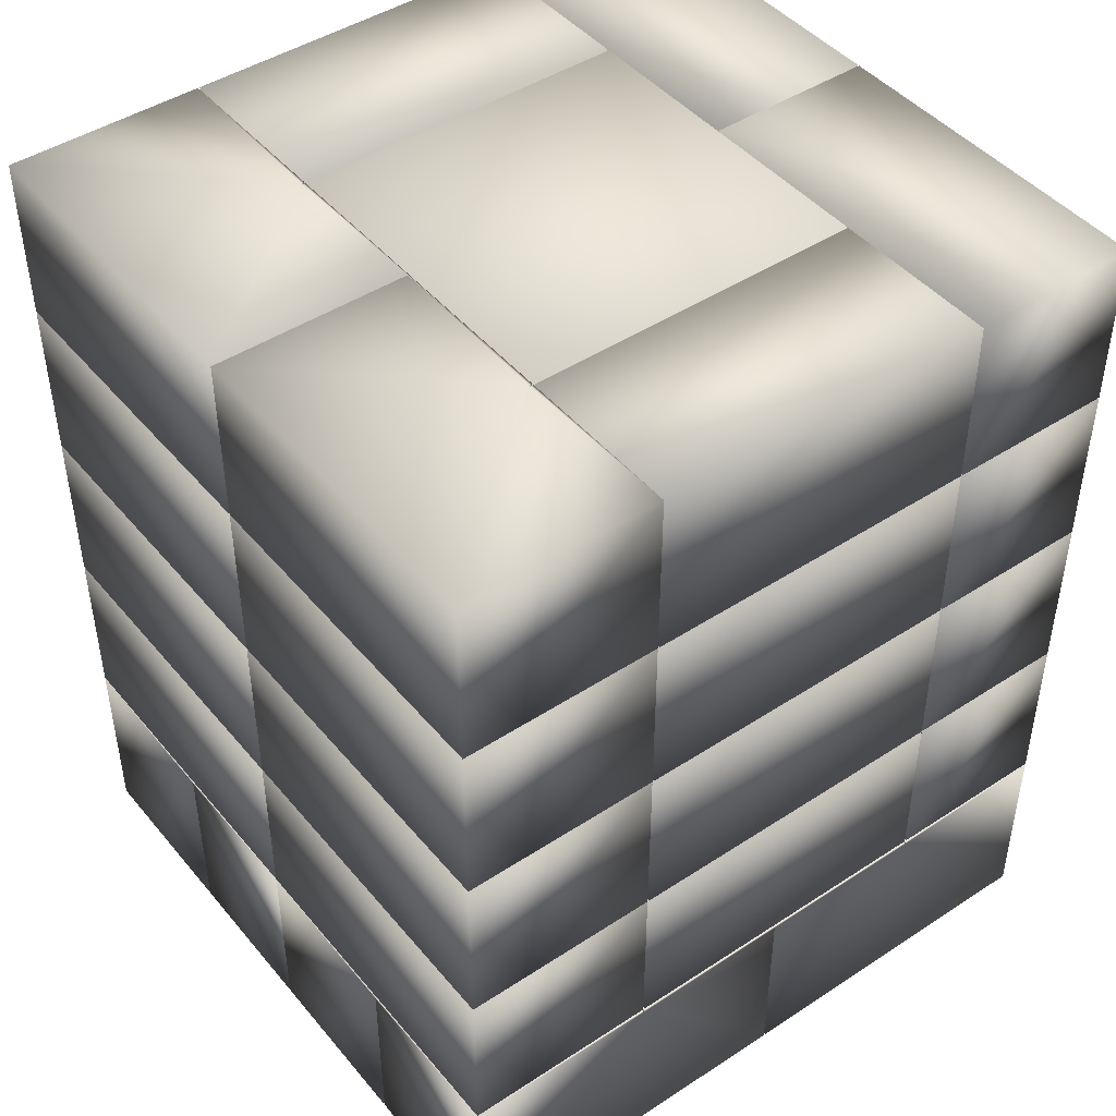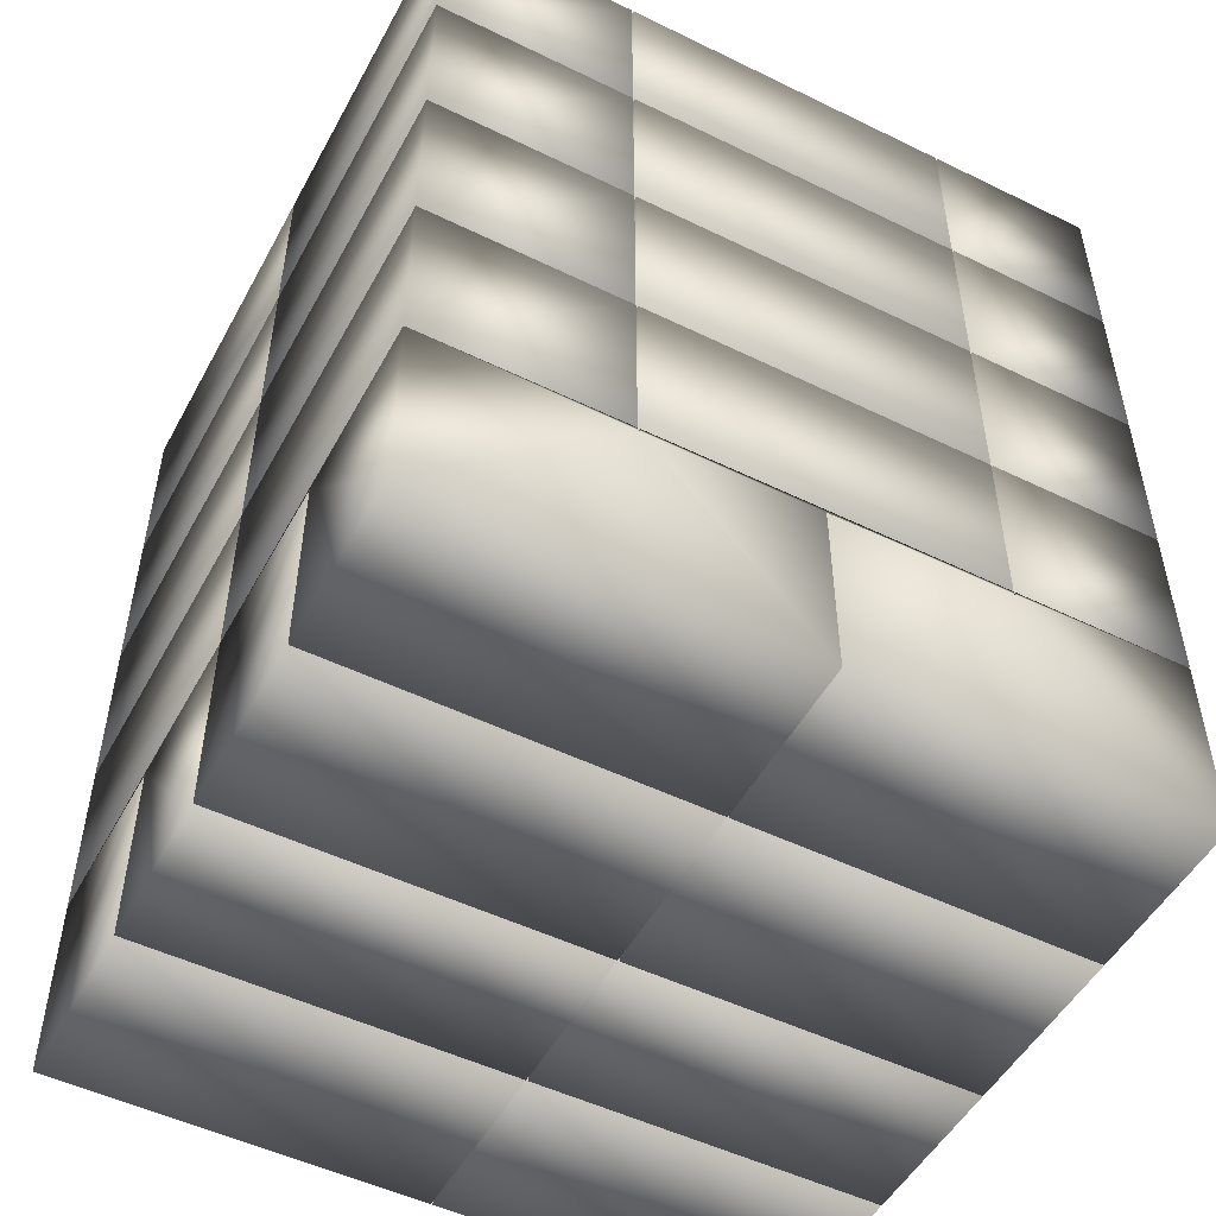
<metadata>
{"format":"obj","ext":"obj","renderer":"f3d","projection":"perspective","resolution":1024,"background":"white","views":[{"elev":45.3,"azim":142.9,"up":"+Y"},{"elev":-50.9,"azim":152.0,"up":"+Y"}]}
</metadata>
<code>
v -52 -36.3 0.3
v -52 -36.8 -25.4
v -52 -64.1 0.3
v -52 -36.8 -25.7
v -52 -36.3 -50.5
v -52 -64.1 -50.5
v -52 -64.1 -25.7
v -52 -64.1 -25.4
v -52 64.1 0.6
v -52 39.3 50.5
v -52 64.1 50.5
v -52 39.3 0.6
v -52 64.1 -50.5
v -52 39.3 0.3
v -52 64.1 0.3
v -52 39.3 -50.5
v -52 -36.3 50.5
v -52 -36.8 24.2
v -52 -64.1 50.5
v -52 -36.8 23.9
v -52 -36.3 0.6
v -52 -64.1 0.6
v -52 -64.1 23.9
v -52 -64.1 24.2
v -52 39 -50.5
v -52 14.2 0.3
v -52 39 0.3
v -52 14.2 -50.5
v -52 39 0.6
v -52 14.2 50.5
v -52 39 50.5
v -52 14.2 0.6
v -52 13.9 -50.5
v -52 -10.9 0.3
v -52 13.9 0.3
v -52 -10.9 -50.5
v -52 13.9 0.6
v -52 -10.9 50.5
v -52 13.9 50.5
v -52 -10.9 0.6
v -52 -11.2 -50.5
v -52 -36 0.3
v -52 -11.2 0.3
v -52 -36 -50.5
v -52 -11.2 0.6
v -52 -36 50.5
v -52 -11.2 50.5
v -52 -36 0.6
v -1.7 -64.1 -50.5
v -1.7 -64.1 -25.7
v -1.4 -64.1 -25.7
v 52 -64.1 -50.5
v 52 -64.1 -25.7
v -1.4 -64.1 -50.5
v -1.4 -64.1 50.5
v 52 -64.1 24.2
v 52 -64.1 50.5
v -1.4 -64.1 24.2
v -1.7 -64.1 24.2
v -1.7 -64.1 50.5
v -1.7 -64.1 -25.4
v -1.7 -64.1 0.3
v -1.7 -64.1 0.6
v -1.7 -64.1 23.9
v -1.4 -64.1 0.3
v 52 -64.1 -25.4
v 52 -64.1 0.3
v -1.4 -64.1 -25.4
v -1.4 -64.1 23.9
v 52 -64.1 0.6
v 52 -64.1 23.9
v -1.4 -64.1 0.6
v 52 -36.8 -25.7
v 52 -36.8 -25.4
v 52 -36.3 0.3
v 52 -36.3 -50.5
v 52 -36.8 23.9
v 52 -36.8 24.2
v 52 -36.3 50.5
v 52 -36.3 0.6
v 52 39.3 -50.5
v 52 64.1 0.3
v 52 39.3 0.3
v 52 64.1 -50.5
v 52 39.3 0.6
v 52 64.1 50.5
v 52 39.3 50.5
v 52 64.1 0.6
v 52 14.2 -50.5
v 52 39 0.3
v 52 14.2 0.3
v 52 39 -50.5
v 52 14.2 0.6
v 52 39 50.5
v 52 14.2 50.5
v 52 39 0.6
v 52 -10.9 -50.5
v 52 13.9 0.3
v 52 -10.9 0.3
v 52 13.9 -50.5
v 52 -10.9 0.6
v 52 13.9 50.5
v 52 -10.9 50.5
v 52 13.9 0.6
v 52 -36 -50.5
v 52 -11.2 0.3
v 52 -36 0.3
v 52 -11.2 -50.5
v 52 -36 0.6
v 52 -11.2 50.5
v 52 -36 50.5
v 52 -11.2 0.6
v -26.9 -36.8 50.5
v -1.7 -36.8 50.5
v -27.2 -36.8 50.5
v -27.2 -36.3 50.5
v 23.1 -36.8 50.5
v 23.1 -36.3 50.5
v 22.8 -36.8 50.5
v -1.4 -36.8 50.5
v 22.8 -36.3 50.5
v -26.9 -36.3 50.5
v -27.2 64.1 50.5
v -27.2 39.3 50.5
v 23.1 39.3 50.5
v 23.1 64.1 50.5
v -27.2 39 50.5
v -27.2 14.2 50.5
v 23.1 14.2 50.5
v 23.1 39 50.5
v -27.2 13.9 50.5
v -27.2 -10.9 50.5
v 23.1 -10.9 50.5
v 23.1 13.9 50.5
v -27.2 -11.2 50.5
v -27.2 -36 50.5
v 23.1 -36 50.5
v 23.1 -11.2 50.5
v 22.8 64.1 50.5
v -26.9 39.3 50.5
v 22.8 39.3 50.5
v -26.9 64.1 50.5
v 22.8 39 50.5
v -26.9 14.2 50.5
v 22.8 14.2 50.5
v -26.9 39 50.5
v 22.8 13.9 50.5
v -26.9 -10.9 50.5
v 22.8 -10.9 50.5
v -26.9 13.9 50.5
v 22.8 -11.2 50.5
v -26.9 -36 50.5
v 22.8 -36 50.5
v -26.9 -11.2 50.5
v -27.2 64.1 0.6
v -27.2 64.1 0.3
v -27.2 64.1 -50.5
v 23.6 64.1 -25.4
v 23.6 64.1 -25.7
v 23.1 64.1 -50.5
v 23.1 64.1 -25.7
v 23.3 64.1 0.3
v 23.1 64.1 -25.4
v 23.3 64.1 0.6
v 23.6 64.1 24.2
v 23.6 64.1 23.9
v 23.1 64.1 23.9
v 23.1 64.1 24.2
v -26.9 64.1 -50.5
v 22.8 64.1 -25.7
v 22.8 64.1 -50.5
v -26.9 64.1 -25.7
v -26.9 64.1 24.2
v 22.8 64.1 24.2
v -26.9 64.1 -25.4
v 22.8 64.1 23.9
v 22.8 64.1 -25.4
v -26.9 64.1 23.9
v 22.8 -36.8 -50.5
v -1.4 -36.8 -50.5
v 23.1 -36.8 -50.5
v 23.1 -36.3 -50.5
v -27.2 -36.8 -50.5
v -27.2 -36.3 -50.5
v -26.9 -36.8 -50.5
v -1.7 -36.8 -50.5
v -26.9 -36.3 -50.5
v 22.8 -36.3 -50.5
v -27.2 39.3 -50.5
v 23.1 39.3 -50.5
v -27.2 14.2 -50.5
v -27.2 39 -50.5
v 23.1 39 -50.5
v 23.1 14.2 -50.5
v -27.2 -10.9 -50.5
v -27.2 13.9 -50.5
v 23.1 13.9 -50.5
v 23.1 -10.9 -50.5
v -27.2 -36 -50.5
v -27.2 -11.2 -50.5
v 23.1 -11.2 -50.5
v 23.1 -36 -50.5
v 22.8 39.3 -50.5
v -26.9 39.3 -50.5
v -26.9 39 -50.5
v 22.8 14.2 -50.5
v -26.9 14.2 -50.5
v 22.8 39 -50.5
v -26.9 13.9 -50.5
v 22.8 -10.9 -50.5
v -26.9 -10.9 -50.5
v 22.8 13.9 -50.5
v -26.9 -11.2 -50.5
v 22.8 -36 -50.5
v -26.9 -36 -50.5
v 22.8 -11.2 -50.5
v -27.5 -38.4 -25.7
v -27.5 -38.4 -26
v -27.5 -36.8 -25.7
v -27.5 -36.8 -25.4
v -27.5 -38.4 0.3
v -27.5 -38.4 -25.4
v -27.5 -36.3 0.3
v -27.5 -36.3 -26
v -27.5 39.3 0.6
v -27.5 39.6 26
v -27.5 39.3 26
v -27.5 39.6 0.6
v -27.5 39.3 -26
v -27.5 39.6 0.3
v -27.5 39.3 0.3
v -27.5 39.6 -26
v -27.5 -38.4 23.9
v -27.5 -38.4 0.6
v -27.5 -36.8 23.9
v -27.5 -36.8 24.2
v -27.5 -38.4 26
v -27.5 -38.4 24.2
v -27.5 -36.3 26
v -27.5 -36.3 0.6
v -27.5 14.2 -26
v -27.5 39 0.3
v -27.5 14.2 0.3
v -27.5 39 -26
v -27.5 14.2 0.6
v -27.5 39 26
v -27.5 14.2 26
v -27.5 39 0.6
v -27.5 -10.9 -26
v -27.5 13.9 0.3
v -27.5 -10.9 0.3
v -27.5 13.9 -26
v -27.5 -10.9 0.6
v -27.5 13.9 26
v -27.5 -10.9 26
v -27.5 13.9 0.6
v -27.5 -36 -26
v -27.5 -11.2 0.3
v -27.5 -36 0.3
v -27.5 -11.2 -26
v -27.5 -36 0.6
v -27.5 -11.2 26
v -27.5 -36 26
v -27.5 -11.2 0.6
v -1.7 -38.4 -25.7
v -1.7 -38.4 -26
v -1.4 -38.4 -26
v 27.5 -38.4 -25.7
v 27.5 -38.4 -26
v -1.4 -38.4 -25.7
v -1.4 -38.4 24.2
v 27.5 -38.4 26
v 27.5 -38.4 24.2
v -1.4 -38.4 26
v -1.7 -38.4 26
v -1.7 -38.4 24.2
v -1.7 -38.4 0.3
v -1.7 -38.4 -25.4
v -1.4 -38.4 -25.4
v 27.5 -38.4 0.3
v 27.5 -38.4 -25.4
v -1.4 -38.4 0.3
v -1.7 -38.4 23.9
v -1.7 -38.4 0.6
v -1.4 -38.4 0.6
v 27.5 -38.4 23.9
v 27.5 -38.4 0.6
v -1.4 -38.4 23.9
v 27.5 -36.3 0.3
v 27.5 -36.8 -25.4
v 27.5 -36.3 -26
v 27.5 -36.8 -25.7
v 27.5 -36.3 26
v 27.5 -36.8 24.2
v 27.5 -36.8 23.9
v 27.5 -36.3 0.6
v 27.5 39.6 -26
v 27.5 39.3 0.3
v 27.5 39.6 0.3
v 27.5 39.3 -26
v 27.5 39.6 0.6
v 27.5 39.3 26
v 27.5 39.6 26
v 27.5 39.3 0.6
v 27.5 39 0.6
v 27.5 14.2 26
v 27.5 39 26
v 27.5 14.2 0.6
v 27.5 39 -26
v 27.5 14.2 0.3
v 27.5 39 0.3
v 27.5 14.2 -26
v 27.5 13.9 -26
v 27.5 -10.9 0.3
v 27.5 13.9 0.3
v 27.5 -10.9 -26
v 27.5 13.9 0.6
v 27.5 -10.9 26
v 27.5 13.9 26
v 27.5 -10.9 0.6
v 27.5 -11.2 -26
v 27.5 -36 0.3
v 27.5 -11.2 0.3
v 27.5 -36 -26
v 27.5 -11.2 0.6
v 27.5 -36 26
v 27.5 -11.2 26
v 27.5 -36 0.6
v 22.8 -36.8 26
v -1.4 -36.8 26
v 23.1 -36.8 26
v 23.1 -36.3 26
v -26.9 -36.8 26
v -27.2 -36.8 26
v -27.2 -36.3 26
v -1.7 -36.8 26
v -26.9 -36.3 26
v 22.8 -36.3 26
v -27.2 39.3 26
v -27.2 39.6 26
v 23.1 39.6 26
v 23.1 39.3 26
v -27.2 14.2 26
v -27.2 39 26
v 23.1 39 26
v 23.1 14.2 26
v -27.2 -10.9 26
v -27.2 13.9 26
v 23.1 13.9 26
v 23.1 -10.9 26
v -27.2 -36 26
v -27.2 -11.2 26
v 23.1 -11.2 26
v 23.1 -36 26
v -26.9 39.6 26
v 22.8 39.3 26
v -26.9 39.3 26
v 22.8 39.6 26
v -26.9 39 26
v 22.8 14.2 26
v -26.9 14.2 26
v 22.8 39 26
v -26.9 13.9 26
v 22.8 -10.9 26
v -26.9 -10.9 26
v 22.8 13.9 26
v -26.9 -11.2 26
v 22.8 -36 26
v -26.9 -36 26
v 22.8 -11.2 26
v -27.2 39.6 0.6
v -27.2 39.6 -26
v -27.2 39.6 0.3
v 23.6 39.6 23.9
v 23.6 39.6 24.2
v 23.1 39.6 24.2
v 23.3 39.6 0.6
v 23.1 39.6 23.9
v 23.3 39.6 0.3
v 23.6 39.6 -25.4
v 23.1 39.6 -25.4
v 23.6 39.6 -25.7
v 23.1 39.6 -26
v 23.1 39.6 -25.7
v -26.9 39.6 -25.7
v 22.8 39.6 -26
v 22.8 39.6 -25.7
v -26.9 39.6 -26
v 22.8 39.6 24.2
v -26.9 39.6 24.2
v -26.9 39.6 23.9
v 22.8 39.6 -25.4
v 22.8 39.6 23.9
v -26.9 39.6 -25.4
v -26.9 -36.8 -26
v -1.7 -36.8 -26
v -27.2 -36.8 -26
v -27.2 -36.3 -26
v 22.8 -36.8 -26
v 23.1 -36.8 -26
v 23.1 -36.3 -26
v -1.4 -36.8 -26
v 22.8 -36.3 -26
v -26.9 -36.3 -26
v -27.2 39.3 -26
v 23.1 39.3 -26
v -27.2 39 -26
v -27.2 14.2 -26
v 23.1 14.2 -26
v 23.1 39 -26
v -27.2 13.9 -26
v -27.2 -10.9 -26
v 23.1 -10.9 -26
v 23.1 13.9 -26
v -27.2 -11.2 -26
v -27.2 -36 -26
v 23.1 -36 -26
v 23.1 -11.2 -26
v -26.9 39.3 -26
v 22.8 39.3 -26
v 22.8 39 -26
v -26.9 14.2 -26
v 22.8 14.2 -26
v -26.9 39 -26
v 22.8 13.9 -26
v -26.9 -10.9 -26
v 22.8 -10.9 -26
v -26.9 13.9 -26
v 22.8 -11.2 -26
v -26.9 -36 -26
v 22.8 -36 -26
v -26.9 -11.2 -26
g mmGroup0
f 1 2 3
f 1 4 2
f 5 4 1
f 6 4 5
f 4 6 7
f 3 2 8
f 9 10 11
f 10 9 12
f 13 14 15
f 14 13 16
f 17 18 19
f 17 20 18
f 21 20 17
f 22 20 21
f 20 22 23
f 19 18 24
f 25 26 27
f 26 25 28
f 29 30 31
f 30 29 32
f 33 34 35
f 34 33 36
f 37 38 39
f 38 37 40
f 41 42 43
f 42 41 44
f 45 46 47
f 46 45 48
f 7 49 50
f 49 7 6
f 51 52 53
f 52 51 54
f 55 56 57
f 56 55 58
f 19 59 60
f 59 19 24
f 3 61 62
f 61 3 8
f 23 63 64
f 63 23 22
f 65 66 67
f 66 65 68
f 69 70 71
f 70 69 72
f 53 52 73
f 74 67 66
f 67 74 75
f 73 75 74
f 73 76 75
f 76 73 52
f 71 70 77
f 78 57 56
f 57 78 79
f 77 79 78
f 77 80 79
f 80 77 70
f 81 82 83
f 82 81 84
f 85 86 87
f 86 85 88
f 89 90 91
f 90 89 92
f 93 94 95
f 94 93 96
f 97 98 99
f 98 97 100
f 101 102 103
f 102 101 104
f 105 106 107
f 106 105 108
f 109 110 111
f 110 109 112
f 113 60 114
f 60 113 19
f 115 19 113
f 17 115 116
f 115 17 19
f 57 117 55
f 79 117 57
f 117 79 118
f 119 55 117
f 119 120 55
f 121 120 119
f 120 121 114
f 122 114 121
f 114 122 113
f 123 10 124
f 10 123 11
f 86 125 87
f 125 86 126
f 127 30 128
f 30 127 31
f 94 129 95
f 129 94 130
f 131 38 132
f 38 131 39
f 102 133 103
f 133 102 134
f 135 46 136
f 46 135 47
f 110 137 111
f 137 110 138
f 139 140 141
f 140 139 142
f 143 144 145
f 144 143 146
f 147 148 149
f 148 147 150
f 151 152 153
f 152 151 154
f 9 123 155
f 123 9 11
f 13 156 157
f 156 13 15
f 158 84 159
f 160 159 84
f 159 160 161
f 84 158 82
f 158 162 82
f 162 163 164
f 163 162 158
f 165 88 166
f 164 166 88
f 164 167 166
f 167 164 163
f 88 165 86
f 126 165 168
f 165 126 86
f 169 170 171
f 170 169 172
f 173 139 174
f 139 173 142
f 175 176 177
f 176 175 178
f 179 54 180
f 181 54 179
f 54 181 52
f 76 181 182
f 181 76 52
f 6 183 49
f 5 183 6
f 183 5 184
f 185 49 183
f 185 186 49
f 187 186 185
f 186 187 180
f 188 180 187
f 180 188 179
f 13 189 16
f 189 13 157
f 160 81 190
f 81 160 84
f 25 191 28
f 191 25 192
f 193 89 194
f 89 193 92
f 33 195 36
f 195 33 196
f 197 97 198
f 97 197 100
f 41 199 44
f 199 41 200
f 201 105 202
f 105 201 108
f 169 203 204
f 203 169 171
f 205 206 207
f 206 205 208
f 209 210 211
f 210 209 212
f 213 214 215
f 214 213 216
f 217 218 219
f 220 221 222
f 221 220 223
f 224 220 219
f 220 224 223
f 224 219 218
f 225 226 227
f 226 225 228
f 229 230 231
f 230 229 232
f 233 234 235
f 236 237 238
f 237 236 239
f 235 239 236
f 240 235 234
f 235 240 239
f 241 242 243
f 242 241 244
f 245 246 247
f 246 245 248
f 249 250 251
f 250 249 252
f 253 254 255
f 254 253 256
f 257 258 259
f 258 257 260
f 261 262 263
f 262 261 264
f 218 265 266
f 265 218 217
f 267 268 269
f 268 267 270
f 271 272 273
f 272 271 274
f 238 275 276
f 275 238 237
f 222 277 278
f 277 222 221
f 279 280 281
f 280 279 282
f 234 283 284
f 283 234 233
f 285 286 287
f 286 285 288
f 289 290 280
f 291 290 289
f 290 291 292
f 269 292 291
f 292 269 268
f 280 290 281
f 293 294 272
f 293 295 294
f 296 295 293
f 287 295 296
f 295 287 286
f 272 294 273
f 297 298 299
f 298 297 300
f 301 302 303
f 302 301 304
f 305 306 307
f 306 305 308
f 309 310 311
f 310 309 312
f 313 314 315
f 314 313 316
f 317 318 319
f 318 317 320
f 321 322 323
f 322 321 324
f 325 326 327
f 326 325 328
f 329 274 330
f 274 329 272
f 331 272 329
f 293 331 332
f 331 293 272
f 333 237 334
f 239 334 237
f 334 239 335
f 237 333 275
f 333 336 275
f 337 336 333
f 336 337 330
f 338 330 337
f 330 338 329
f 226 339 227
f 339 226 340
f 341 302 342
f 302 341 303
f 246 343 247
f 343 246 344
f 345 306 346
f 306 345 307
f 254 347 255
f 347 254 348
f 349 318 350
f 318 349 319
f 262 351 263
f 351 262 352
f 353 326 354
f 326 353 327
f 355 356 357
f 356 355 358
f 359 360 361
f 360 359 362
f 363 364 365
f 364 363 366
f 367 368 369
f 368 367 370
f 226 371 340
f 371 226 228
f 230 372 373
f 372 230 232
f 374 303 375
f 341 375 303
f 375 341 376
f 303 374 301
f 374 377 301
f 377 378 379
f 378 377 374
f 299 380 297
f 379 380 299
f 379 381 380
f 381 379 378
f 382 297 380
f 383 382 384
f 382 383 297
f 385 386 387
f 386 385 388
f 355 389 358
f 389 355 390
f 391 392 393
f 392 391 394
f 395 266 396
f 266 395 218
f 397 218 395
f 224 397 398
f 397 224 218
f 399 269 400
f 291 400 269
f 400 291 401
f 269 399 267
f 399 402 267
f 403 402 399
f 402 403 396
f 404 396 403
f 396 404 395
f 372 229 405
f 229 372 232
f 297 406 300
f 406 297 383
f 407 241 408
f 241 407 244
f 309 409 312
f 409 309 410
f 411 249 412
f 249 411 252
f 313 413 316
f 413 313 414
f 415 257 416
f 257 415 260
f 321 417 324
f 417 321 418
f 386 419 420
f 419 386 388
f 421 422 423
f 422 421 424
f 425 426 427
f 426 425 428
f 429 430 431
f 430 429 432
f 192 244 407
f 25 244 192
f 27 244 25
f 244 27 242
f 248 29 246
f 246 127 344
f 31 246 29
f 246 31 127
f 92 309 90
f 193 309 92
f 309 193 410
f 90 309 311
f 307 96 305
f 96 307 94
f 130 307 345
f 307 130 94
f 205 421 208
f 421 205 424
f 359 143 362
f 143 359 146
f 231 14 229
f 229 189 405
f 16 229 14
f 229 16 189
f 124 227 339
f 10 227 124
f 12 227 10
f 227 12 225
f 300 83 298
f 83 300 81
f 190 300 406
f 300 190 81
f 87 302 85
f 125 302 87
f 302 125 342
f 85 302 304
f 419 203 420
f 203 419 204
f 140 356 141
f 356 140 357
f 196 252 411
f 33 252 196
f 35 252 33
f 252 35 250
f 256 37 254
f 254 131 348
f 39 254 37
f 254 39 131
f 100 313 98
f 197 313 100
f 313 197 414
f 98 313 315
f 319 104 317
f 104 319 102
f 134 319 349
f 319 134 102
f 209 425 212
f 425 209 428
f 363 147 366
f 147 363 150
f 243 26 241
f 241 191 408
f 28 241 26
f 241 28 191
f 128 247 343
f 30 247 128
f 32 247 30
f 247 32 245
f 312 91 310
f 91 312 89
f 194 312 409
f 312 194 89
f 95 306 93
f 129 306 95
f 306 129 346
f 93 306 308
f 422 206 423
f 206 422 207
f 144 360 145
f 360 144 361
f 200 260 415
f 41 260 200
f 43 260 41
f 260 43 258
f 264 45 262
f 262 135 352
f 47 262 45
f 262 47 135
f 108 321 106
f 201 321 108
f 321 201 418
f 106 321 323
f 327 112 325
f 112 327 110
f 138 327 353
f 327 138 110
f 213 429 216
f 429 213 432
f 367 151 370
f 151 367 154
f 251 34 249
f 249 195 412
f 36 249 34
f 249 36 195
f 132 255 347
f 38 255 132
f 40 255 38
f 255 40 253
f 316 99 314
f 99 316 97
f 198 316 413
f 316 198 97
f 103 318 101
f 133 318 103
f 318 133 350
f 101 318 320
f 426 210 427
f 210 426 211
f 148 364 149
f 364 148 365
f 184 224 398
f 5 224 184
f 1 224 5
f 224 1 223
f 240 21 239
f 239 116 335
f 17 239 21
f 239 17 116
f 76 291 75
f 182 291 76
f 291 182 401
f 75 291 289
f 293 80 296
f 80 293 79
f 118 293 332
f 293 118 79
f 187 403 188
f 403 187 404
f 337 121 338
f 121 337 122
f 259 42 257
f 257 199 416
f 44 257 42
f 257 44 199
f 136 263 351
f 46 263 136
f 48 263 46
f 263 48 261
f 324 107 322
f 107 324 105
f 202 324 417
f 324 202 105
f 111 326 109
f 137 326 111
f 326 137 354
f 109 326 328
f 430 214 431
f 214 430 215
f 152 368 153
f 368 152 369
f 29 245 32
f 245 29 248
f 37 253 40
f 253 37 256
f 22 234 63
f 21 234 22
f 234 21 240
f 63 234 284
f 45 261 48
f 261 45 264
f 287 72 285
f 72 287 70
f 80 287 296
f 287 80 70
f 305 93 308
f 93 305 96
f 317 101 320
f 101 317 104
f 325 109 328
f 109 325 112
f 242 26 243
f 26 242 27
f 250 34 251
f 34 250 35
f 221 62 277
f 62 221 3
f 1 221 223
f 221 1 3
f 258 42 259
f 42 258 43
f 67 280 65
f 75 280 67
f 280 75 289
f 65 280 282
f 90 310 91
f 310 90 311
f 98 314 99
f 314 98 315
f 106 322 107
f 322 106 323
f 183 398 397
f 398 183 184
f 405 189 372
f 372 156 373
f 157 372 189
f 372 157 156
f 191 407 408
f 407 191 192
f 195 411 412
f 411 195 196
f 199 415 416
f 415 199 200
f 340 124 339
f 124 340 123
f 155 340 371
f 340 155 123
f 343 127 128
f 127 343 344
f 347 131 132
f 131 347 348
f 351 135 136
f 135 351 352
f 334 116 115
f 116 334 335
f 183 395 185
f 395 183 397
f 334 113 333
f 113 334 115
f 187 395 404
f 395 187 185
f 172 388 385
f 169 388 172
f 204 388 169
f 388 204 419
f 205 422 424
f 422 205 207
f 209 426 428
f 426 209 211
f 213 430 432
f 430 213 215
f 142 355 140
f 173 355 142
f 355 173 390
f 140 355 357
f 359 144 146
f 144 359 361
f 363 148 150
f 148 363 365
f 367 152 154
f 152 367 369
f 337 113 122
f 113 337 333
f 175 391 178
f 391 175 394
f 179 403 399
f 403 179 188
f 420 203 386
f 386 170 387
f 171 386 203
f 386 171 170
f 206 421 423
f 421 206 208
f 210 425 427
f 425 210 212
f 214 429 431
f 429 214 216
f 358 141 356
f 141 358 139
f 174 358 389
f 358 174 139
f 360 143 145
f 143 360 362
f 364 147 149
f 147 364 366
f 368 151 153
f 151 368 370
f 329 121 119
f 121 329 338
f 392 176 393
f 176 392 177
f 179 400 181
f 400 179 399
f 329 117 331
f 117 329 119
f 182 400 401
f 400 182 181
f 161 383 384
f 160 383 161
f 190 383 160
f 383 190 406
f 193 409 410
f 409 193 194
f 197 413 414
f 413 197 198
f 201 417 418
f 417 201 202
f 126 341 125
f 168 341 126
f 341 168 376
f 125 341 342
f 345 129 130
f 129 345 346
f 349 133 134
f 133 349 350
f 353 137 138
f 137 353 354
f 332 117 118
f 117 332 331
f 163 378 167
f 378 163 381
f 50 266 265
f 49 266 50
f 186 266 49
f 266 186 396
f 60 275 114
f 59 275 60
f 275 59 276
f 114 275 336
f 61 277 62
f 277 61 278
f 63 283 64
f 283 63 284
f 402 180 267
f 267 51 270
f 54 267 180
f 267 54 51
f 274 120 330
f 120 274 55
f 58 274 271
f 274 58 55
f 279 65 282
f 65 279 68
f 285 69 288
f 69 285 72
f 396 180 402
f 180 396 186
f 114 330 120
f 330 114 336
f 8 222 61
f 2 222 8
f 222 2 220
f 61 222 278
f 281 68 279
f 68 281 66
f 74 281 290
f 281 74 66
f 2 219 220
f 219 2 4
f 290 73 74
f 73 290 292
f 217 50 265
f 50 217 7
f 4 217 219
f 217 4 7
f 53 268 51
f 73 268 53
f 268 73 292
f 51 268 270
f 18 235 236
f 235 18 20
f 294 77 78
f 77 294 295
f 233 64 283
f 64 233 23
f 20 233 235
f 233 20 23
f 71 286 69
f 77 286 71
f 286 77 295
f 69 286 288
f 24 238 59
f 18 238 24
f 238 18 236
f 59 238 276
f 273 58 271
f 58 273 56
f 78 273 294
f 273 78 56
f 159 380 158
f 380 159 382
f 163 380 381
f 380 163 158
f 175 392 394
f 392 175 177
f 159 384 382
f 384 159 161
f 170 385 387
f 385 170 172
f 166 375 165
f 375 166 374
f 166 378 374
f 378 166 167
f 176 391 393
f 391 176 178
f 168 375 376
f 375 168 165
f 173 389 390
f 389 173 174
f 373 156 230
f 230 14 231
f 15 230 156
f 230 15 14
f 12 228 225
f 9 228 12
f 155 228 9
f 228 155 371
f 379 164 377
f 164 379 162
f 377 164 301
f 301 85 304
f 88 301 164
f 301 88 85
f 83 299 298
f 82 299 83
f 162 299 82
f 299 162 379

</code>
